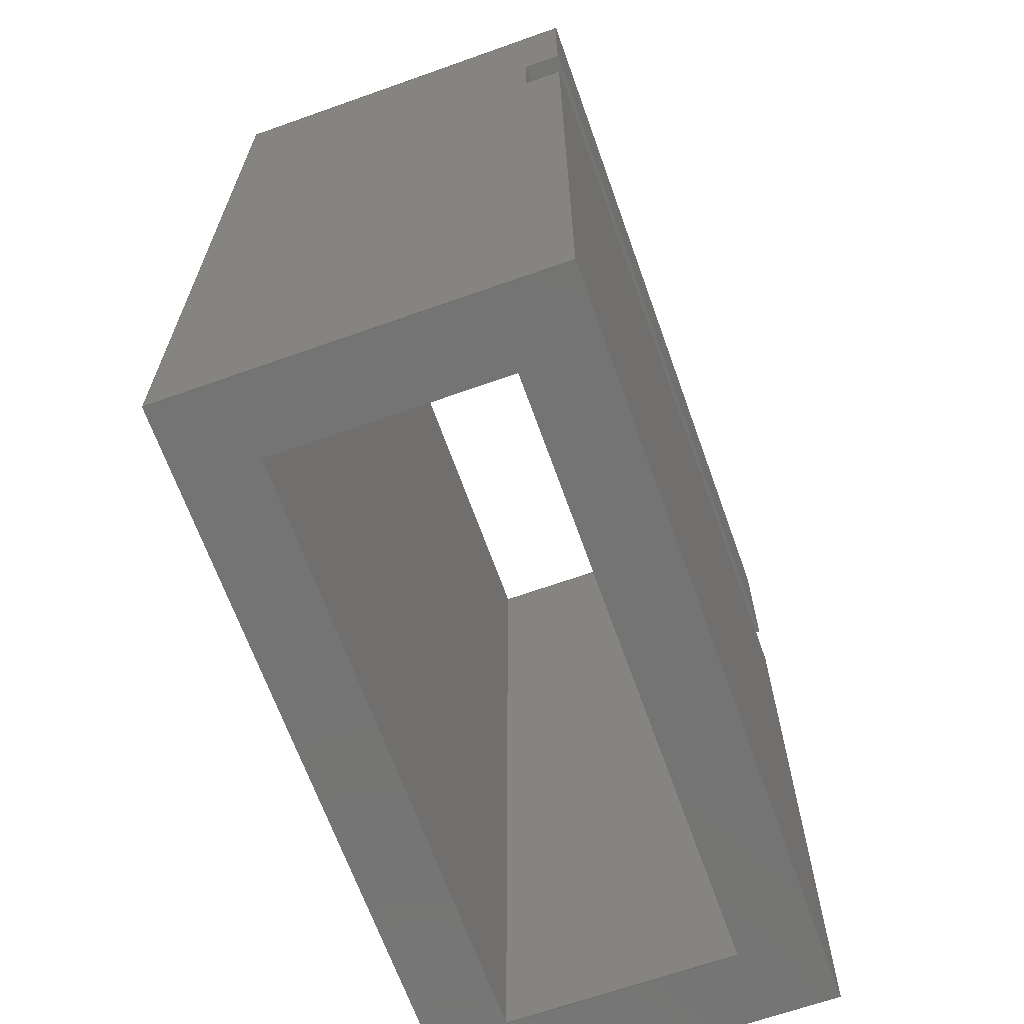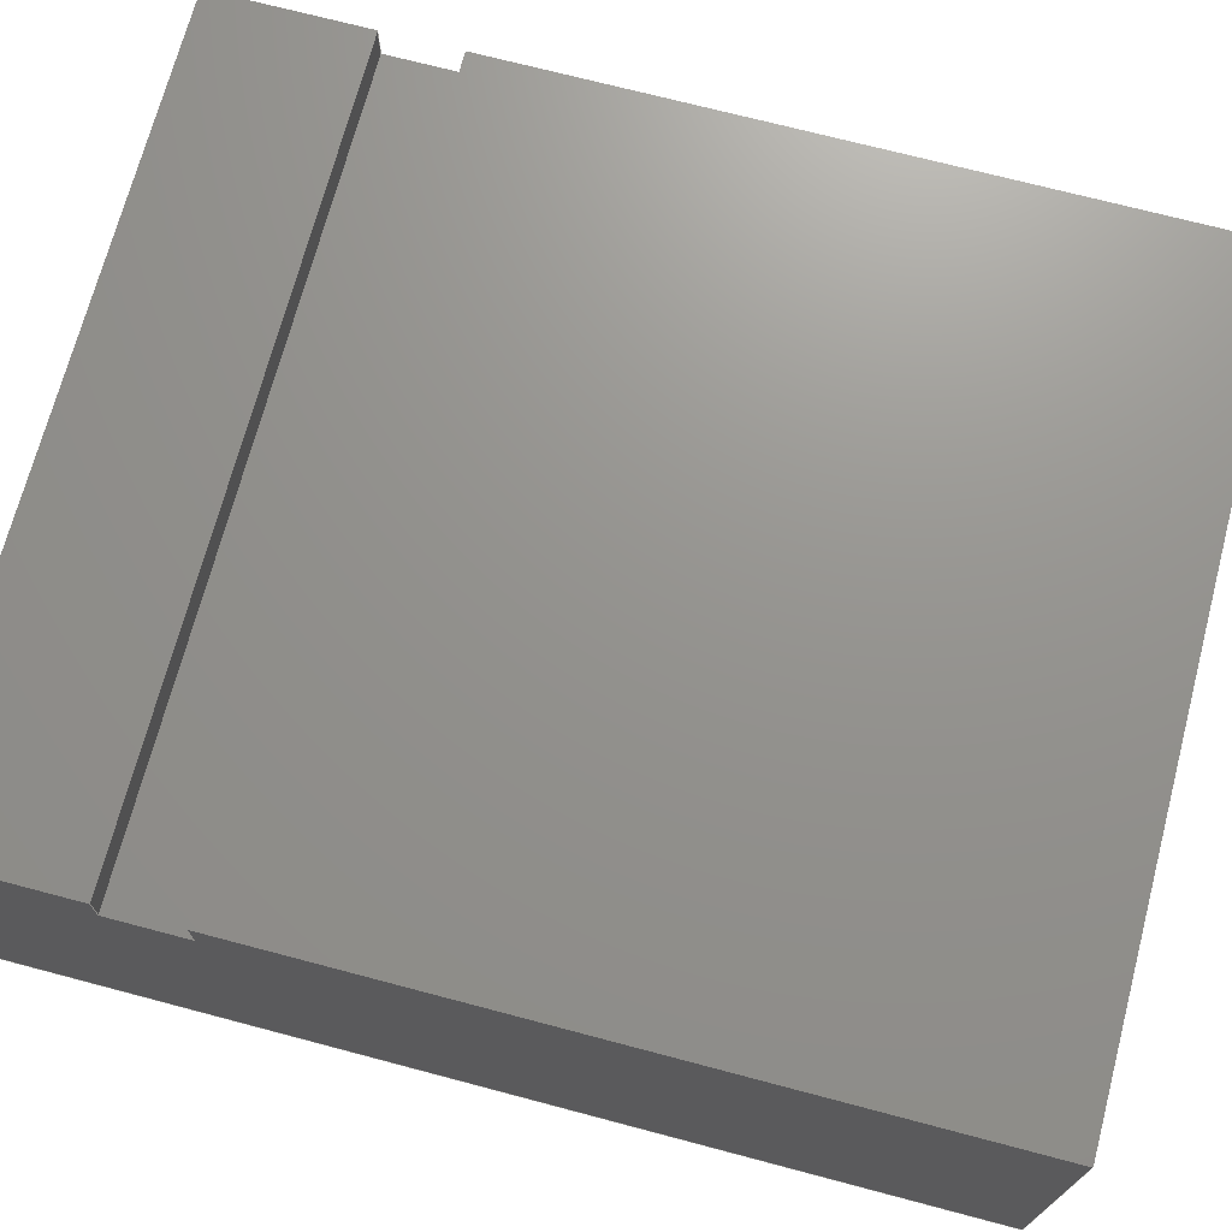
<metadata>
{"format":"step","ext":"step","renderer":"f3d","projection":"perspective","resolution":1024,"background":"white","views":[{"elev":-66.4,"azim":-70.4,"up":"+Y"},{"elev":71.3,"azim":-75.2,"up":"+Z"}]}
</metadata>
<code>
ISO-10303-21;
DATA;
#1=MECHANICAL_DESIGN_GEOMETRIC_PRESENTATION_REPRESENTATION('',(#4),#442);
#2=SHAPE_REPRESENTATION_RELATIONSHIP('SRR','None',#449,#3);
#3=ADVANCED_BREP_SHAPE_REPRESENTATION('',(#5),#441);
#4=STYLED_ITEM('',(#459),#5);
#5=MANIFOLD_SOLID_BREP('Body1',#270);
#6=FACE_BOUND('',#35,.T.);
#7=FACE_BOUND('',#37,.T.);
#8=FACE_OUTER_BOUND('',#22,.T.);
#9=FACE_OUTER_BOUND('',#23,.T.);
#10=FACE_OUTER_BOUND('',#24,.T.);
#11=FACE_OUTER_BOUND('',#25,.T.);
#12=FACE_OUTER_BOUND('',#26,.T.);
#13=FACE_OUTER_BOUND('',#27,.T.);
#14=FACE_OUTER_BOUND('',#28,.T.);
#15=FACE_OUTER_BOUND('',#29,.T.);
#16=FACE_OUTER_BOUND('',#30,.T.);
#17=FACE_OUTER_BOUND('',#31,.T.);
#18=FACE_OUTER_BOUND('',#32,.T.);
#19=FACE_OUTER_BOUND('',#33,.T.);
#20=FACE_OUTER_BOUND('',#34,.T.);
#21=FACE_OUTER_BOUND('',#36,.T.);
#22=EDGE_LOOP('',(#170,#171,#172,#173));
#23=EDGE_LOOP('',(#174,#175,#176,#177));
#24=EDGE_LOOP('',(#178,#179,#180,#181));
#25=EDGE_LOOP('',(#182,#183,#184,#185));
#26=EDGE_LOOP('',(#186,#187,#188,#189));
#27=EDGE_LOOP('',(#190,#191,#192,#193,#194,#195,#196,#197));
#28=EDGE_LOOP('',(#198,#199,#200,#201));
#29=EDGE_LOOP('',(#202,#203,#204,#205));
#30=EDGE_LOOP('',(#206,#207,#208,#209));
#31=EDGE_LOOP('',(#210,#211,#212,#213));
#32=EDGE_LOOP('',(#214,#215,#216,#217));
#33=EDGE_LOOP('',(#218,#219,#220,#221,#222,#223,#224,#225));
#34=EDGE_LOOP('',(#226,#227,#228,#229));
#35=EDGE_LOOP('',(#230,#231,#232,#233));
#36=EDGE_LOOP('',(#234,#235,#236,#237));
#37=EDGE_LOOP('',(#238,#239,#240,#241));
#38=LINE('',#368,#74);
#39=LINE('',#370,#75);
#40=LINE('',#372,#76);
#41=LINE('',#373,#77);
#42=LINE('',#377,#78);
#43=LINE('',#379,#79);
#44=LINE('',#381,#80);
#45=LINE('',#382,#81);
#46=LINE('',#384,#82);
#47=LINE('',#385,#83);
#48=LINE('',#388,#84);
#49=LINE('',#390,#85);
#50=LINE('',#391,#86);
#51=LINE('',#394,#87);
#52=LINE('',#396,#88);
#53=LINE('',#397,#89);
#54=LINE('',#400,#90);
#55=LINE('',#402,#91);
#56=LINE('',#403,#92);
#57=LINE('',#407,#93);
#58=LINE('',#409,#94);
#59=LINE('',#411,#95);
#60=LINE('',#412,#96);
#61=LINE('',#415,#97);
#62=LINE('',#417,#98);
#63=LINE('',#418,#99);
#64=LINE('',#421,#100);
#65=LINE('',#423,#101);
#66=LINE('',#424,#102);
#67=LINE('',#426,#103);
#68=LINE('',#427,#104);
#69=LINE('',#430,#105);
#70=LINE('',#432,#106);
#71=LINE('',#433,#107);
#72=LINE('',#435,#108);
#73=LINE('',#436,#109);
#74=VECTOR('',#302,1);
#75=VECTOR('',#303,1);
#76=VECTOR('',#304,1);
#77=VECTOR('',#305,1);
#78=VECTOR('',#308,1);
#79=VECTOR('',#309,1);
#80=VECTOR('',#310,1);
#81=VECTOR('',#311,1);
#82=VECTOR('',#314,1);
#83=VECTOR('',#315,1);
#84=VECTOR('',#318,1);
#85=VECTOR('',#319,1);
#86=VECTOR('',#320,1);
#87=VECTOR('',#323,1);
#88=VECTOR('',#324,1);
#89=VECTOR('',#325,1);
#90=VECTOR('',#328,1);
#91=VECTOR('',#329,1);
#92=VECTOR('',#330,1);
#93=VECTOR('',#333,1);
#94=VECTOR('',#334,1);
#95=VECTOR('',#335,1);
#96=VECTOR('',#336,1);
#97=VECTOR('',#339,1);
#98=VECTOR('',#340,1);
#99=VECTOR('',#341,1);
#100=VECTOR('',#344,1);
#101=VECTOR('',#345,1);
#102=VECTOR('',#346,1);
#103=VECTOR('',#349,1);
#104=VECTOR('',#350,1);
#105=VECTOR('',#353,1);
#106=VECTOR('',#354,1);
#107=VECTOR('',#355,1);
#108=VECTOR('',#358,1);
#109=VECTOR('',#359,1);
#110=VERTEX_POINT('',#366);
#111=VERTEX_POINT('',#367);
#112=VERTEX_POINT('',#369);
#113=VERTEX_POINT('',#371);
#114=VERTEX_POINT('',#375);
#115=VERTEX_POINT('',#376);
#116=VERTEX_POINT('',#378);
#117=VERTEX_POINT('',#380);
#118=VERTEX_POINT('',#387);
#119=VERTEX_POINT('',#389);
#120=VERTEX_POINT('',#393);
#121=VERTEX_POINT('',#395);
#122=VERTEX_POINT('',#399);
#123=VERTEX_POINT('',#401);
#124=VERTEX_POINT('',#405);
#125=VERTEX_POINT('',#406);
#126=VERTEX_POINT('',#408);
#127=VERTEX_POINT('',#410);
#128=VERTEX_POINT('',#414);
#129=VERTEX_POINT('',#416);
#130=VERTEX_POINT('',#420);
#131=VERTEX_POINT('',#422);
#132=VERTEX_POINT('',#429);
#133=VERTEX_POINT('',#431);
#134=EDGE_CURVE('',#110,#111,#38,.T.);
#135=EDGE_CURVE('',#112,#110,#39,.T.);
#136=EDGE_CURVE('',#112,#113,#40,.T.);
#137=EDGE_CURVE('',#111,#113,#41,.T.);
#138=EDGE_CURVE('',#114,#115,#42,.T.);
#139=EDGE_CURVE('',#116,#114,#43,.T.);
#140=EDGE_CURVE('',#116,#117,#44,.T.);
#141=EDGE_CURVE('',#115,#117,#45,.T.);
#142=EDGE_CURVE('',#113,#116,#46,.T.);
#143=EDGE_CURVE('',#117,#112,#47,.T.);
#144=EDGE_CURVE('',#115,#118,#48,.T.);
#145=EDGE_CURVE('',#119,#118,#49,.T.);
#146=EDGE_CURVE('',#114,#119,#50,.T.);
#147=EDGE_CURVE('',#120,#111,#51,.T.);
#148=EDGE_CURVE('',#121,#120,#52,.T.);
#149=EDGE_CURVE('',#121,#110,#53,.T.);
#150=EDGE_CURVE('',#122,#119,#54,.T.);
#151=EDGE_CURVE('',#123,#122,#55,.T.);
#152=EDGE_CURVE('',#120,#123,#56,.T.);
#153=EDGE_CURVE('',#124,#125,#57,.T.);
#154=EDGE_CURVE('',#125,#126,#58,.T.);
#155=EDGE_CURVE('',#127,#126,#59,.T.);
#156=EDGE_CURVE('',#124,#127,#60,.T.);
#157=EDGE_CURVE('',#128,#124,#61,.T.);
#158=EDGE_CURVE('',#129,#127,#62,.T.);
#159=EDGE_CURVE('',#128,#129,#63,.T.);
#160=EDGE_CURVE('',#130,#128,#64,.T.);
#161=EDGE_CURVE('',#131,#129,#65,.T.);
#162=EDGE_CURVE('',#130,#131,#66,.T.);
#163=EDGE_CURVE('',#125,#130,#67,.T.);
#164=EDGE_CURVE('',#126,#131,#68,.T.);
#165=EDGE_CURVE('',#123,#132,#69,.T.);
#166=EDGE_CURVE('',#133,#122,#70,.T.);
#167=EDGE_CURVE('',#132,#133,#71,.T.);
#168=EDGE_CURVE('',#132,#121,#72,.T.);
#169=EDGE_CURVE('',#118,#133,#73,.T.);
#170=ORIENTED_EDGE('',*,*,#134,.F.);
#171=ORIENTED_EDGE('',*,*,#135,.F.);
#172=ORIENTED_EDGE('',*,*,#136,.T.);
#173=ORIENTED_EDGE('',*,*,#137,.F.);
#174=ORIENTED_EDGE('',*,*,#138,.F.);
#175=ORIENTED_EDGE('',*,*,#139,.F.);
#176=ORIENTED_EDGE('',*,*,#140,.T.);
#177=ORIENTED_EDGE('',*,*,#141,.F.);
#178=ORIENTED_EDGE('',*,*,#142,.F.);
#179=ORIENTED_EDGE('',*,*,#136,.F.);
#180=ORIENTED_EDGE('',*,*,#143,.F.);
#181=ORIENTED_EDGE('',*,*,#140,.F.);
#182=ORIENTED_EDGE('',*,*,#138,.T.);
#183=ORIENTED_EDGE('',*,*,#144,.T.);
#184=ORIENTED_EDGE('',*,*,#145,.F.);
#185=ORIENTED_EDGE('',*,*,#146,.F.);
#186=ORIENTED_EDGE('',*,*,#134,.T.);
#187=ORIENTED_EDGE('',*,*,#147,.F.);
#188=ORIENTED_EDGE('',*,*,#148,.F.);
#189=ORIENTED_EDGE('',*,*,#149,.T.);
#190=ORIENTED_EDGE('',*,*,#137,.T.);
#191=ORIENTED_EDGE('',*,*,#142,.T.);
#192=ORIENTED_EDGE('',*,*,#139,.T.);
#193=ORIENTED_EDGE('',*,*,#146,.T.);
#194=ORIENTED_EDGE('',*,*,#150,.F.);
#195=ORIENTED_EDGE('',*,*,#151,.F.);
#196=ORIENTED_EDGE('',*,*,#152,.F.);
#197=ORIENTED_EDGE('',*,*,#147,.T.);
#198=ORIENTED_EDGE('',*,*,#153,.T.);
#199=ORIENTED_EDGE('',*,*,#154,.T.);
#200=ORIENTED_EDGE('',*,*,#155,.F.);
#201=ORIENTED_EDGE('',*,*,#156,.F.);
#202=ORIENTED_EDGE('',*,*,#157,.T.);
#203=ORIENTED_EDGE('',*,*,#156,.T.);
#204=ORIENTED_EDGE('',*,*,#158,.F.);
#205=ORIENTED_EDGE('',*,*,#159,.F.);
#206=ORIENTED_EDGE('',*,*,#160,.T.);
#207=ORIENTED_EDGE('',*,*,#159,.T.);
#208=ORIENTED_EDGE('',*,*,#161,.F.);
#209=ORIENTED_EDGE('',*,*,#162,.F.);
#210=ORIENTED_EDGE('',*,*,#163,.T.);
#211=ORIENTED_EDGE('',*,*,#162,.T.);
#212=ORIENTED_EDGE('',*,*,#164,.F.);
#213=ORIENTED_EDGE('',*,*,#154,.F.);
#214=ORIENTED_EDGE('',*,*,#165,.F.);
#215=ORIENTED_EDGE('',*,*,#151,.T.);
#216=ORIENTED_EDGE('',*,*,#166,.F.);
#217=ORIENTED_EDGE('',*,*,#167,.F.);
#218=ORIENTED_EDGE('',*,*,#135,.T.);
#219=ORIENTED_EDGE('',*,*,#149,.F.);
#220=ORIENTED_EDGE('',*,*,#168,.F.);
#221=ORIENTED_EDGE('',*,*,#167,.T.);
#222=ORIENTED_EDGE('',*,*,#169,.F.);
#223=ORIENTED_EDGE('',*,*,#144,.F.);
#224=ORIENTED_EDGE('',*,*,#141,.T.);
#225=ORIENTED_EDGE('',*,*,#143,.T.);
#226=ORIENTED_EDGE('',*,*,#145,.T.);
#227=ORIENTED_EDGE('',*,*,#169,.T.);
#228=ORIENTED_EDGE('',*,*,#166,.T.);
#229=ORIENTED_EDGE('',*,*,#150,.T.);
#230=ORIENTED_EDGE('',*,*,#164,.T.);
#231=ORIENTED_EDGE('',*,*,#161,.T.);
#232=ORIENTED_EDGE('',*,*,#158,.T.);
#233=ORIENTED_EDGE('',*,*,#155,.T.);
#234=ORIENTED_EDGE('',*,*,#148,.T.);
#235=ORIENTED_EDGE('',*,*,#152,.T.);
#236=ORIENTED_EDGE('',*,*,#165,.T.);
#237=ORIENTED_EDGE('',*,*,#168,.T.);
#238=ORIENTED_EDGE('',*,*,#163,.F.);
#239=ORIENTED_EDGE('',*,*,#153,.F.);
#240=ORIENTED_EDGE('',*,*,#157,.F.);
#241=ORIENTED_EDGE('',*,*,#160,.F.);
#242=PLANE('',#284);
#243=PLANE('',#285);
#244=PLANE('',#286);
#245=PLANE('',#287);
#246=PLANE('',#288);
#247=PLANE('',#289);
#248=PLANE('',#290);
#249=PLANE('',#291);
#250=PLANE('',#292);
#251=PLANE('',#293);
#252=PLANE('',#294);
#253=PLANE('',#295);
#254=PLANE('',#296);
#255=PLANE('',#297);
#256=ADVANCED_FACE('',(#8),#242,.F.);
#257=ADVANCED_FACE('',(#9),#243,.F.);
#258=ADVANCED_FACE('',(#10),#244,.F.);
#259=ADVANCED_FACE('',(#11),#245,.T.);
#260=ADVANCED_FACE('',(#12),#246,.T.);
#261=ADVANCED_FACE('',(#13),#247,.T.);
#262=ADVANCED_FACE('',(#14),#248,.T.);
#263=ADVANCED_FACE('',(#15),#249,.T.);
#264=ADVANCED_FACE('',(#16),#250,.T.);
#265=ADVANCED_FACE('',(#17),#251,.T.);
#266=ADVANCED_FACE('',(#18),#252,.T.);
#267=ADVANCED_FACE('',(#19),#253,.T.);
#268=ADVANCED_FACE('',(#20,#6),#254,.T.);
#269=ADVANCED_FACE('',(#21,#7),#255,.F.);
#270=CLOSED_SHELL('',(#256,#257,#258,#259,#260,#261,#262,#263,#264,#265,
#266,#267,#268,#269));
#271=DERIVED_UNIT_ELEMENT(#273,1);
#272=DERIVED_UNIT_ELEMENT(#444,3);
#273=(
MASS_UNIT()
NAMED_UNIT(*)
SI_UNIT(.KILO.,.GRAM.)
);
#274=DERIVED_UNIT((#271,#272));
#275=MEASURE_REPRESENTATION_ITEM('density measure',
POSITIVE_RATIO_MEASURE(7850),#274);
#276=PROPERTY_DEFINITION_REPRESENTATION(#281,#278);
#277=PROPERTY_DEFINITION_REPRESENTATION(#282,#279);
#278=REPRESENTATION('material name',(#280),#441);
#279=REPRESENTATION('density',(#275),#441);
#280=DESCRIPTIVE_REPRESENTATION_ITEM('Steel','Steel');
#281=PROPERTY_DEFINITION('material property','material name',#451);
#282=PROPERTY_DEFINITION('material property','density of part',#451);
#283=AXIS2_PLACEMENT_3D('placement',#364,#298,#299);
#284=AXIS2_PLACEMENT_3D('',#365,#300,#301);
#285=AXIS2_PLACEMENT_3D('',#374,#306,#307);
#286=AXIS2_PLACEMENT_3D('',#383,#312,#313);
#287=AXIS2_PLACEMENT_3D('',#386,#316,#317);
#288=AXIS2_PLACEMENT_3D('',#392,#321,#322);
#289=AXIS2_PLACEMENT_3D('',#398,#326,#327);
#290=AXIS2_PLACEMENT_3D('',#404,#331,#332);
#291=AXIS2_PLACEMENT_3D('',#413,#337,#338);
#292=AXIS2_PLACEMENT_3D('',#419,#342,#343);
#293=AXIS2_PLACEMENT_3D('',#425,#347,#348);
#294=AXIS2_PLACEMENT_3D('',#428,#351,#352);
#295=AXIS2_PLACEMENT_3D('',#434,#356,#357);
#296=AXIS2_PLACEMENT_3D('',#437,#360,#361);
#297=AXIS2_PLACEMENT_3D('',#438,#362,#363);
#298=DIRECTION('axis',(0,0,1));
#299=DIRECTION('refdir',(1,0,0));
#300=DIRECTION('center_axis',(0,-1,0));
#301=DIRECTION('ref_axis',(-1,0,0));
#302=DIRECTION('',(-1,0,0));
#303=DIRECTION('',(0,0,1));
#304=DIRECTION('',(-1,0,0));
#305=DIRECTION('',(0,0,-1));
#306=DIRECTION('center_axis',(0,1,0));
#307=DIRECTION('ref_axis',(1,0,0));
#308=DIRECTION('',(1,0,0));
#309=DIRECTION('',(0,0,1));
#310=DIRECTION('',(1,0,0));
#311=DIRECTION('',(0,0,-1));
#312=DIRECTION('center_axis',(0,0,-1));
#313=DIRECTION('ref_axis',(-1,0,0));
#314=DIRECTION('',(0,1,0));
#315=DIRECTION('',(0,-1,0));
#316=DIRECTION('center_axis',(0,0,1));
#317=DIRECTION('ref_axis',(1,0,0));
#318=DIRECTION('',(0,1,0));
#319=DIRECTION('',(1,0,0));
#320=DIRECTION('',(0,1,0));
#321=DIRECTION('center_axis',(0,0,1));
#322=DIRECTION('ref_axis',(1,0,0));
#323=DIRECTION('',(0,1,0));
#324=DIRECTION('',(-1,0,0));
#325=DIRECTION('',(0,1,0));
#326=DIRECTION('center_axis',(-1,0,0));
#327=DIRECTION('ref_axis',(0,0,1));
#328=DIRECTION('',(0,0,1));
#329=DIRECTION('',(0,1,0));
#330=DIRECTION('',(0,0,-1));
#331=DIRECTION('center_axis',(-1,0,0));
#332=DIRECTION('ref_axis',(0,0,1));
#333=DIRECTION('',(0,0,1));
#334=DIRECTION('',(0,1,0));
#335=DIRECTION('',(0,0,1));
#336=DIRECTION('',(0,1,0));
#337=DIRECTION('center_axis',(0,0,1));
#338=DIRECTION('ref_axis',(1,0,0));
#339=DIRECTION('',(1,0,0));
#340=DIRECTION('',(1,0,0));
#341=DIRECTION('',(0,1,0));
#342=DIRECTION('center_axis',(1,0,0));
#343=DIRECTION('ref_axis',(0,0,-1));
#344=DIRECTION('',(0,0,-1));
#345=DIRECTION('',(0,0,-1));
#346=DIRECTION('',(0,1,0));
#347=DIRECTION('center_axis',(0,0,-1));
#348=DIRECTION('ref_axis',(-1,0,0));
#349=DIRECTION('',(-1,0,0));
#350=DIRECTION('',(-1,0,0));
#351=DIRECTION('center_axis',(0,0,-1));
#352=DIRECTION('ref_axis',(-1,0,0));
#353=DIRECTION('',(1,0,0));
#354=DIRECTION('',(-1,0,0));
#355=DIRECTION('',(0,1,0));
#356=DIRECTION('center_axis',(1,0,0));
#357=DIRECTION('ref_axis',(0,0,-1));
#358=DIRECTION('',(0,0,1));
#359=DIRECTION('',(0,0,-1));
#360=DIRECTION('center_axis',(0,1,0));
#361=DIRECTION('ref_axis',(0,0,1));
#362=DIRECTION('center_axis',(0,1,0));
#363=DIRECTION('ref_axis',(1,0,0));
#364=CARTESIAN_POINT('',(0,0,0));
#365=CARTESIAN_POINT('Origin',(0.5,0.45,0.25));
#366=CARTESIAN_POINT('',(0.5,0.45,0.25));
#367=CARTESIAN_POINT('',(0,0.45,0.25));
#368=CARTESIAN_POINT('',(0.25,0.45,0.25));
#369=CARTESIAN_POINT('',(0.5,0.45,0.225));
#370=CARTESIAN_POINT('',(0.5,0.45,0.25));
#371=CARTESIAN_POINT('',(0,0.45,0.225));
#372=CARTESIAN_POINT('',(0,0.45,0.225));
#373=CARTESIAN_POINT('',(0,0.45,0.125));
#374=CARTESIAN_POINT('Origin',(0,0.5,0.25));
#375=CARTESIAN_POINT('',(0,0.5,0.25));
#376=CARTESIAN_POINT('',(0.5,0.5,0.25));
#377=CARTESIAN_POINT('',(0,0.5,0.25));
#378=CARTESIAN_POINT('',(0,0.5,0.225));
#379=CARTESIAN_POINT('',(0,0.5,0.125));
#380=CARTESIAN_POINT('',(0.5,0.5,0.225));
#381=CARTESIAN_POINT('',(0.5,0.5,0.225));
#382=CARTESIAN_POINT('',(0.5,0.5,0.25));
#383=CARTESIAN_POINT('Origin',(0.25,0.475,0.225));
#384=CARTESIAN_POINT('',(0,0.2375,0.225));
#385=CARTESIAN_POINT('',(0.5,0.2375,0.225));
#386=CARTESIAN_POINT('Origin',(0,0,0.25));
#387=CARTESIAN_POINT('',(0.5,0.6,0.25));
#388=CARTESIAN_POINT('',(0.5,0,0.25));
#389=CARTESIAN_POINT('',(0,0.6,0.25));
#390=CARTESIAN_POINT('',(0.5,0.6,0.25));
#391=CARTESIAN_POINT('',(0,0,0.25));
#392=CARTESIAN_POINT('Origin',(0,0,0.25));
#393=CARTESIAN_POINT('',(0,0,0.25));
#394=CARTESIAN_POINT('',(0,0,0.25));
#395=CARTESIAN_POINT('',(0.5,0,0.25));
#396=CARTESIAN_POINT('',(0.5,0,0.25));
#397=CARTESIAN_POINT('',(0.5,0,0.25));
#398=CARTESIAN_POINT('Origin',(0,0,0));
#399=CARTESIAN_POINT('',(0,0.6,0));
#400=CARTESIAN_POINT('',(0,0.6,0.25));
#401=CARTESIAN_POINT('',(0,0,0));
#402=CARTESIAN_POINT('',(0,0,0));
#403=CARTESIAN_POINT('',(0,0,0.25));
#404=CARTESIAN_POINT('Origin',(0.45,0,0.05));
#405=CARTESIAN_POINT('',(0.45,0,0.05));
#406=CARTESIAN_POINT('',(0.45,0,0.2));
#407=CARTESIAN_POINT('',(0.45,0,0.05));
#408=CARTESIAN_POINT('',(0.45,0.6,0.2));
#409=CARTESIAN_POINT('',(0.45,0,0.2));
#410=CARTESIAN_POINT('',(0.45,0.6,0.05));
#411=CARTESIAN_POINT('',(0.45,0.6,0.05));
#412=CARTESIAN_POINT('',(0.45,0,0.05));
#413=CARTESIAN_POINT('Origin',(0.05,0,0.05));
#414=CARTESIAN_POINT('',(0.05,0,0.05));
#415=CARTESIAN_POINT('',(0.05,0,0.05));
#416=CARTESIAN_POINT('',(0.05,0.6,0.05));
#417=CARTESIAN_POINT('',(0.05,0.6,0.05));
#418=CARTESIAN_POINT('',(0.05,0,0.05));
#419=CARTESIAN_POINT('Origin',(0.05,0,0.2));
#420=CARTESIAN_POINT('',(0.05,0,0.2));
#421=CARTESIAN_POINT('',(0.05,0,0.2));
#422=CARTESIAN_POINT('',(0.05,0.6,0.2));
#423=CARTESIAN_POINT('',(0.05,0.6,0.2));
#424=CARTESIAN_POINT('',(0.05,0,0.2));
#425=CARTESIAN_POINT('Origin',(0.45,0,0.2));
#426=CARTESIAN_POINT('',(0.45,0,0.2));
#427=CARTESIAN_POINT('',(0.45,0.6,0.2));
#428=CARTESIAN_POINT('Origin',(0.5,0,0));
#429=CARTESIAN_POINT('',(0.5,0,0));
#430=CARTESIAN_POINT('',(0,0,0));
#431=CARTESIAN_POINT('',(0.5,0.6,0));
#432=CARTESIAN_POINT('',(0,0.6,0));
#433=CARTESIAN_POINT('',(0.5,0,0));
#434=CARTESIAN_POINT('Origin',(0.5,0,0.25));
#435=CARTESIAN_POINT('',(0.5,0,0));
#436=CARTESIAN_POINT('',(0.5,0.6,0));
#437=CARTESIAN_POINT('Origin',(0.25,0.6,0.125));
#438=CARTESIAN_POINT('Origin',(0.25,0,0.125));
#439=UNCERTAINTY_MEASURE_WITH_UNIT(LENGTH_MEASURE(0.001),#443,
'DISTANCE_ACCURACY_VALUE',
'Maximum model space distance between geometric entities at asserted c
onnectivities');
#440=UNCERTAINTY_MEASURE_WITH_UNIT(LENGTH_MEASURE(0.001),#443,
'DISTANCE_ACCURACY_VALUE',
'Maximum model space distance between geometric entities at asserted c
onnectivities');
#441=(
GEOMETRIC_REPRESENTATION_CONTEXT(3)
GLOBAL_UNCERTAINTY_ASSIGNED_CONTEXT((#439))
GLOBAL_UNIT_ASSIGNED_CONTEXT((#443,#445,#446))
REPRESENTATION_CONTEXT('','3D')
);
#442=(
GEOMETRIC_REPRESENTATION_CONTEXT(3)
GLOBAL_UNCERTAINTY_ASSIGNED_CONTEXT((#440))
GLOBAL_UNIT_ASSIGNED_CONTEXT((#443,#445,#446))
REPRESENTATION_CONTEXT('','3D')
);
#443=(
LENGTH_UNIT()
NAMED_UNIT(*)
SI_UNIT(.CENTI.,.METRE.)
);
#444=(
LENGTH_UNIT()
NAMED_UNIT(*)
SI_UNIT($,.METRE.)
);
#445=(
NAMED_UNIT(*)
PLANE_ANGLE_UNIT()
SI_UNIT($,.RADIAN.)
);
#446=(
NAMED_UNIT(*)
SI_UNIT($,.STERADIAN.)
SOLID_ANGLE_UNIT()
);
#447=SHAPE_DEFINITION_REPRESENTATION(#448,#449);
#448=PRODUCT_DEFINITION_SHAPE('',$,#451);
#449=SHAPE_REPRESENTATION('',(#283),#441);
#450=PRODUCT_DEFINITION_CONTEXT('part definition',#455,'design');
#451=PRODUCT_DEFINITION('Jumper','Jumper',#452,#450);
#452=PRODUCT_DEFINITION_FORMATION('',$,#457);
#453=PRODUCT_RELATED_PRODUCT_CATEGORY('Jumper','Jumper',(#457));
#454=APPLICATION_PROTOCOL_DEFINITION('international standard',
'automotive_design',2009,#455);
#455=APPLICATION_CONTEXT(
'Core Data for Automotive Mechanical Design Process');
#456=PRODUCT_CONTEXT('part definition',#455,'mechanical');
#457=PRODUCT('Jumper','Jumper',$,(#456));
#458=PRESENTATION_STYLE_ASSIGNMENT((#460));
#459=PRESENTATION_STYLE_ASSIGNMENT((#461));
#460=SURFACE_STYLE_USAGE(.BOTH.,#462);
#461=SURFACE_STYLE_USAGE(.BOTH.,#463);
#462=SURFACE_SIDE_STYLE('',(#464));
#463=SURFACE_SIDE_STYLE('',(#465));
#464=SURFACE_STYLE_FILL_AREA(#466);
#465=SURFACE_STYLE_FILL_AREA(#467);
#466=FILL_AREA_STYLE('Steel - Satin',(#468));
#467=FILL_AREA_STYLE('Plastic - Matte (Black)',(#469));
#468=FILL_AREA_STYLE_COLOUR('Steel - Satin',#470);
#469=FILL_AREA_STYLE_COLOUR('Plastic - Matte (Black)',#471);
#470=COLOUR_RGB('Steel - Satin',0.6275,0.6275,0.6275);
#471=COLOUR_RGB('Plastic - Matte (Black)',0.09804,0.09804,
0.09804);
ENDSEC;
END-ISO-10303-21;

</code>
